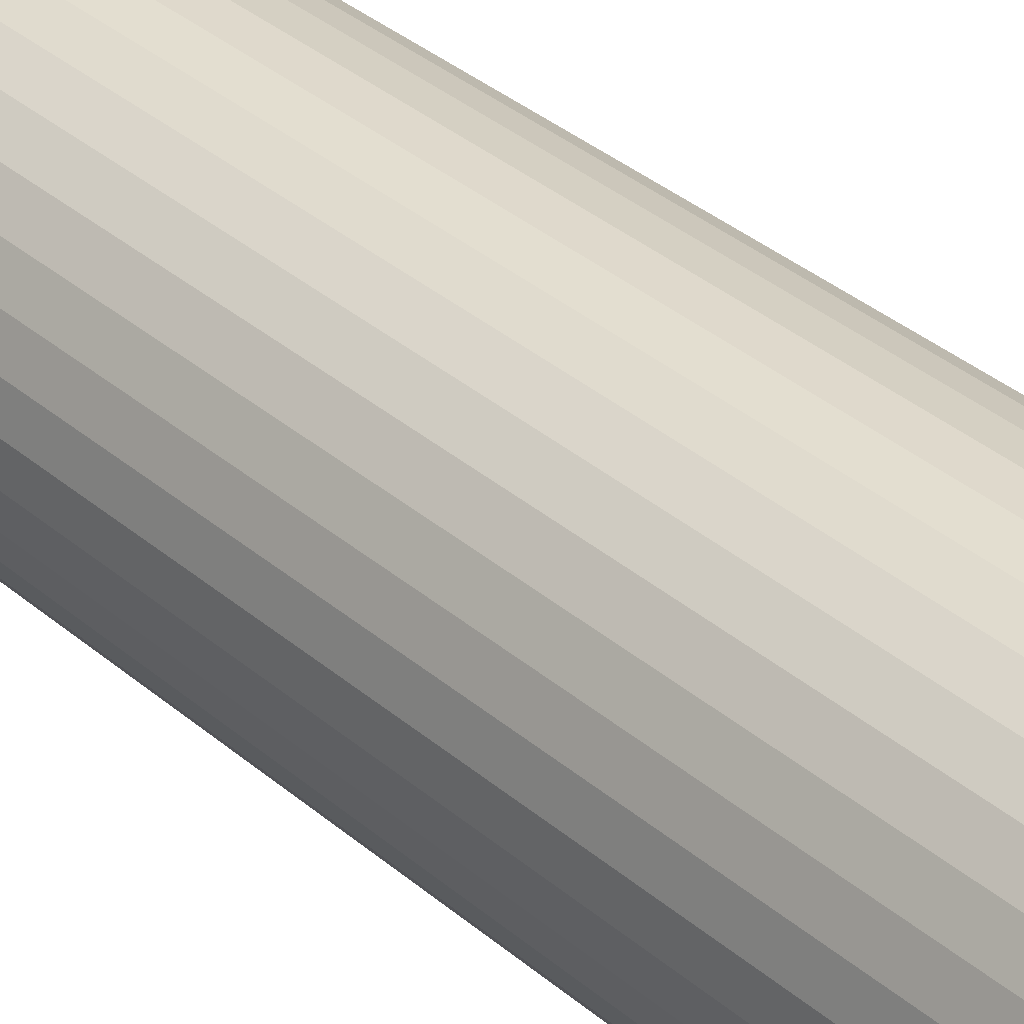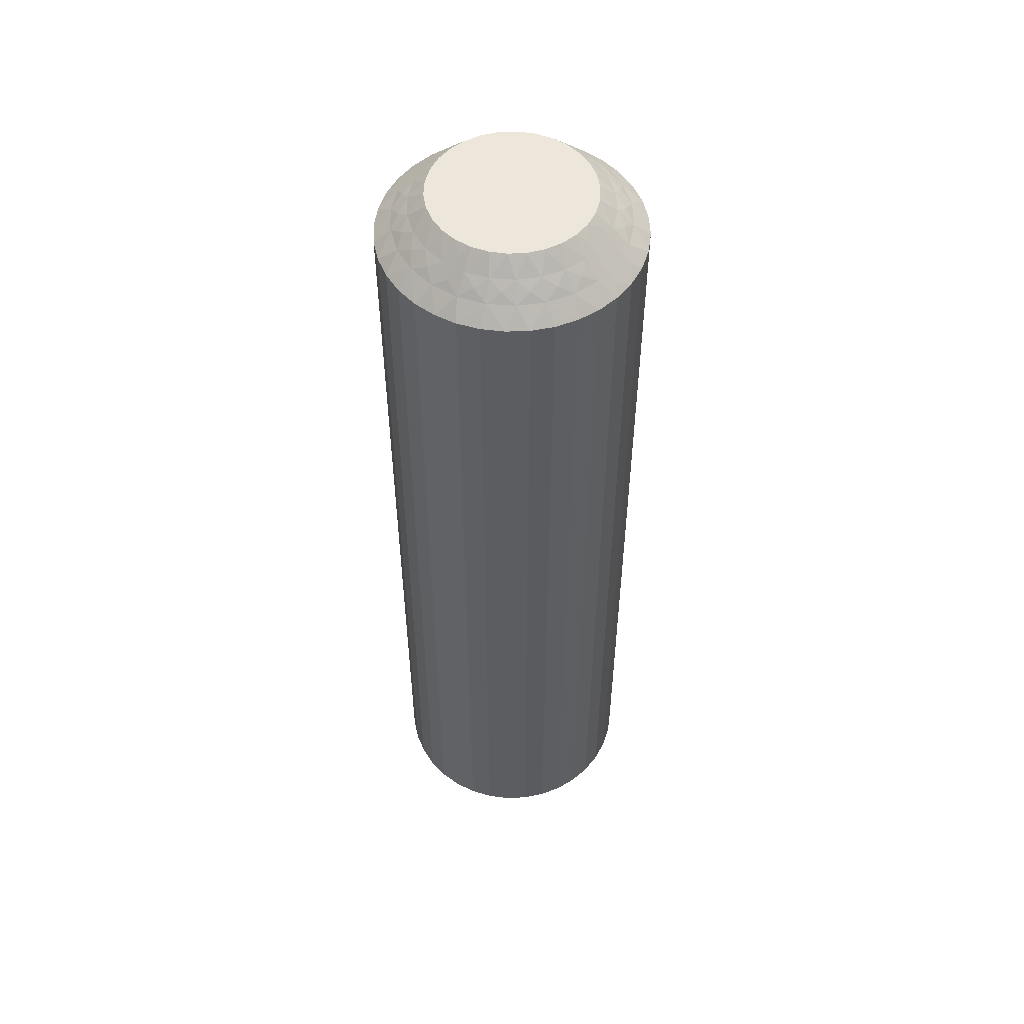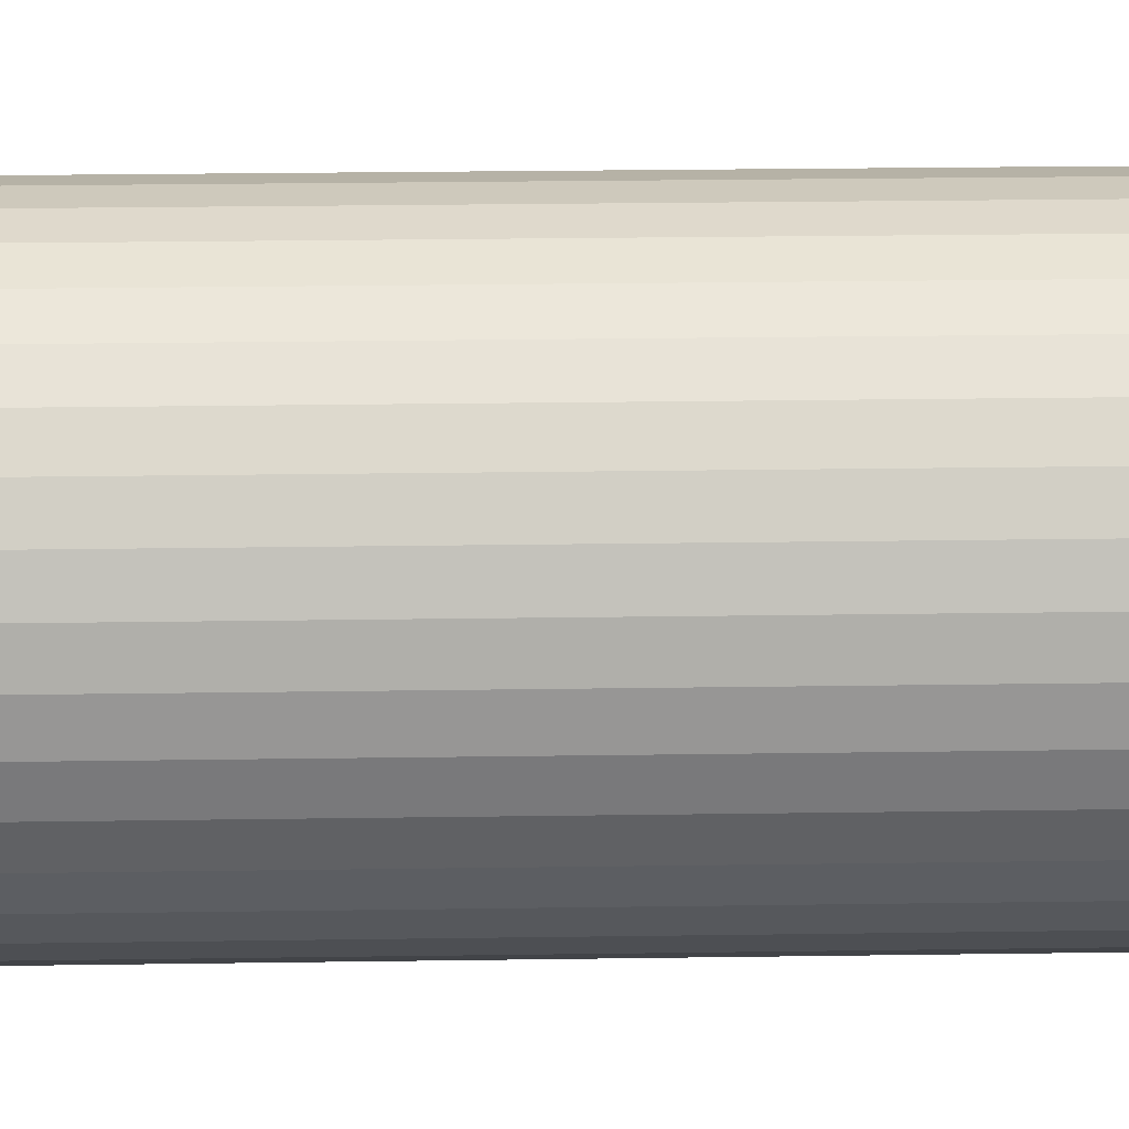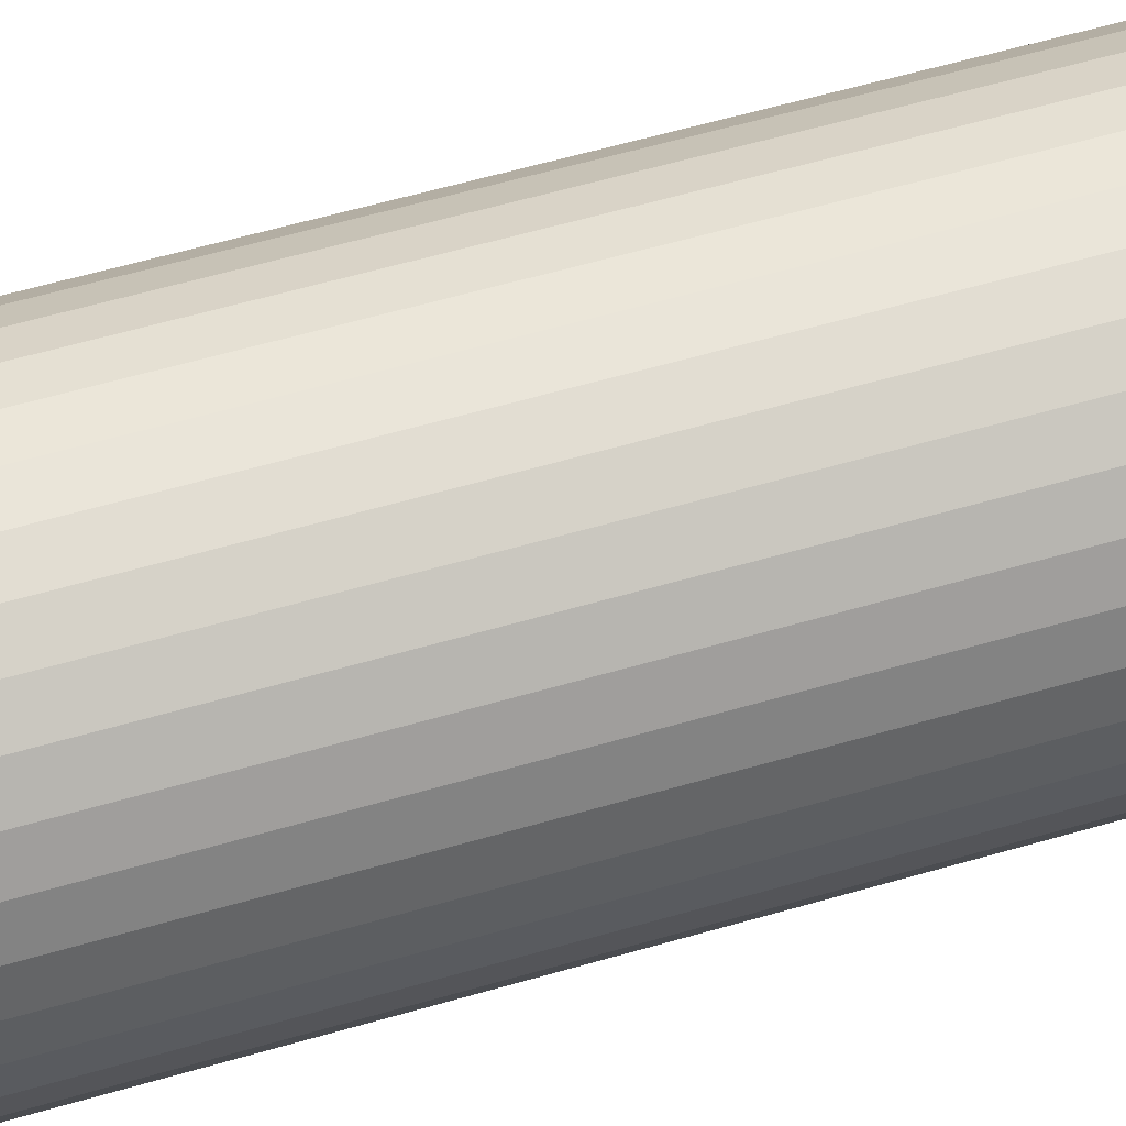
<metadata>
{"format":"obj","ext":"obj","renderer":"f3d","projection":"perspective","resolution":1024,"background":"white","views":[{"elev":33.9,"azim":-40.6,"up":"+Y"},{"elev":52.9,"azim":-135.5,"up":"+Z"},{"elev":19.0,"azim":88.2,"up":"+Y"},{"elev":53.2,"azim":-107.8,"up":"+Y"}]}
</metadata>
<code>
v 392.7 570.1 -305.2
v 392.5 569.8 -305
v 393 569.9 -305
v 393 570.4 -305.5
v 390.4 568.2 -305.5
v 390.8 567.9 -305
v 391 568.4 -305
v 392.3 570.2 -305.5
v 392.6 570.6 -305.8
v 392.9 570.9 -306
v 392.1 570.7 -306
v 390.2 567.5 -305.5
v 389.9 568.4 -306
v 389.4 568.6 -306.5
v 389.3 568 -306.5
v 393.4 570.6 -305.8
v 393.7 570.4 -305.5
v 393.8 570.8 -306
v 389.7 567.5 -306
v 394.1 570.5 -305.8
v 394.6 570.6 -306
v 394.4 570.2 -305.5
v 394.9 570.2 -305.8
v 390.6 568.9 -305.5
v 391.2 568.9 -305
v 395 569.8 -305.5
v 395.3 570.2 -306
v 395.5 569.7 -305.8
v 395.9 569.6 -306
v 395.6 569.3 -305.5
v 390.2 569.1 -306
v 389.7 569.3 -306.5
v 396 569.1 -305.8
v 396.4 568.9 -306
v 390.1 569.9 -306.5
v 395.9 568.7 -305.5
v 395.8 568.3 -305.2
v 395.5 568.4 -305
v 395.7 567.9 -305
v 391.1 569.5 -305.5
v 396.1 568.4 -305.5
v 397.2 568.2 -306.5
v 391.6 569.3 -305
v 396.8 568.6 -306.2
v 397 568.9 -306.5
v 390.7 569.8 -306
v 390.6 570.4 -306.5
v 391.6 569.9 -305.5
v 392 569.6 -305
v 391.4 570.3 -306
v 391.1 570.8 -306.5
v 391.8 571.1 -306.5
v 392.4 571.3 -306.5
v 393.5 569.9 -305
v 393.1 571.4 -306.5
v 394 569.8 -305
v 393.8 571.3 -306.5
v 394.5 571.2 -306.5
v 394.5 569.6 -305
v 395.1 570.9 -306.5
v 394.9 569.2 -305
v 395.7 570.5 -306.5
v 396.2 570.1 -306.5
v 395.3 568.9 -305
v 396.6 569.5 -306.5
v 390.5 567.2 -305.2
v 390.8 566.9 -305
v 390.7 567.4 -305
v 390.3 567.1 -305.5
v 389.3 566.6 -306.5
v 389.5 567.1 -306.2
v 389.2 567.3 -306.5
v 390 567.9 -305.8
v 390.2 568.7 -305.8
v 390.6 569.3 -305.8
v 391.2 569.9 -305.8
v 391.8 570.3 -305.8
v 392.7 570.1 -334.8
v 392.5 569.8 -335
v 392.3 570.2 -334.5
v 393 570.4 -334.5
v 393 569.9 -335
v 392.6 570.6 -334.2
v 392.9 570.9 -334
v 392.1 570.7 -334
v 395.6 569.3 -334.5
v 395.9 568.7 -334.5
v 395.3 568.9 -335
v 395.9 569.6 -334
v 396.2 570.1 -333.5
v 396.6 569.5 -333.5
v 391.8 570.3 -334.2
v 391.6 569.9 -334.5
v 391.4 570.3 -334
v 396.4 568.9 -334
v 391.2 569.9 -334.2
v 390.7 569.8 -334
v 391.1 569.5 -334.5
v 395 569.8 -334.5
v 394.9 569.2 -335
v 394.5 569.6 -335
v 390.6 569.3 -334.2
v 390.6 568.9 -334.5
v 390.2 569.1 -334
v 390.2 568.7 -334.2
v 389.9 568.4 -334
v 390.4 568.2 -334.5
v 395.3 570.2 -334
v 395.7 570.5 -333.5
v 395.1 570.9 -333.5
v 390 567.9 -334.2
v 389.7 567.5 -334
v 390.2 567.5 -334.5
v 390.5 567.2 -334.8
v 390.7 567.4 -335
v 390.8 566.9 -335
v 394.4 570.2 -334.5
v 394 569.8 -335
v 390.3 567.1 -334.5
v 389.3 566.6 -333.5
v 389.5 567.1 -333.8
v 389.2 567.3 -333.5
v 394.6 570.6 -334
v 394.5 571.2 -333.5
v 393.7 570.4 -334.5
v 393.5 569.9 -335
v 393.8 570.8 -334
v 393.8 571.3 -333.5
v 393.1 571.4 -333.5
v 392.4 571.3 -333.5
v 392 569.6 -335
v 391.8 571.1 -333.5
v 391.6 569.3 -335
v 391.1 570.8 -333.5
v 390.6 570.4 -333.5
v 391.2 568.9 -335
v 390.1 569.9 -333.5
v 391 568.4 -335
v 389.7 569.3 -333.5
v 389.4 568.6 -333.5
v 390.8 567.9 -335
v 389.3 568 -333.5
v 395.8 568.3 -334.8
v 395.7 567.9 -335
v 395.5 568.4 -335
v 396.1 568.4 -334.5
v 397.2 568.2 -333.5
v 396.8 568.6 -333.8
v 397 568.9 -333.5
v 396 569.1 -334.2
v 395.5 569.7 -334.2
v 394.9 570.2 -334.2
v 394.1 570.5 -334.2
v 393.4 570.6 -334.2
v 389.5 565.9 -333.5
v 389.5 565.9 -306.5
v 389.8 565.3 -333.5
v 389.8 565.3 -306.5
v 390.3 564.7 -333.5
v 390.3 564.7 -306.5
v 390.8 564.2 -333.5
v 390.8 564.2 -306.5
v 391.4 563.9 -333.5
v 391.4 563.9 -306.5
v 392 563.6 -333.5
v 392 563.6 -306.5
v 392.7 563.4 -333.5
v 392.7 563.4 -306.5
v 393.4 563.4 -333.5
v 393.4 563.4 -306.5
v 394.1 563.5 -333.5
v 394.1 563.5 -306.5
v 394.7 563.7 -333.5
v 394.7 563.7 -306.5
v 395.4 564 -333.5
v 395.4 564 -306.5
v 395.9 564.4 -333.5
v 395.9 564.4 -306.5
v 396.4 564.9 -333.5
v 396.4 564.9 -306.5
v 396.8 565.5 -333.5
v 396.8 565.5 -306.5
v 397 566.1 -333.5
v 397 566.1 -306.5
v 397.2 566.8 -333.5
v 397.2 566.8 -306.5
v 397.2 567.5 -333.5
v 397.2 567.5 -306.5
v 392.5 565 -335
v 394.9 565.5 -335
v 394.5 565.2 -335
v 394 565 -335
v 393.5 564.9 -335
v 393 564.9 -335
v 392 565.2 -335
v 391.2 565.9 -335
v 395.7 566.9 -335
v 395.5 566.4 -335
v 395.3 565.9 -335
v 391.6 565.5 -335
v 391 566.4 -335
v 395.7 567.4 -335
v 392.5 565 -305
v 392 565.2 -305
v 391.2 565.9 -305
v 395.7 567.4 -305
v 395.7 566.9 -305
v 395.5 566.4 -305
v 395.3 565.9 -305
v 394.9 565.5 -305
v 394.5 565.2 -305
v 391.6 565.5 -305
v 394 565 -305
v 391 566.4 -305
v 393.5 564.9 -305
v 393 564.9 -305
v 393.8 564.7 -334.8
v 390.9 565.5 -334.5
v 394.2 564.5 -334.5
v 393.5 564.4 -334.5
v 393.9 564.2 -334.2
v 393.5 563.9 -334
v 394.4 564.1 -334
v 390.5 566.1 -334.5
v 390.5 565.2 -334
v 394.6 564.5 -334.2
v 394.9 564.9 -334.5
v 395.1 564.4 -334
v 390.1 565.9 -334
v 395.3 564.9 -334.2
v 395.8 565 -334
v 395.4 565.3 -334.5
v 391.5 565 -334.5
v 395.9 565.4 -334.2
v 395.8 565.9 -334.5
v 396.3 565.7 -334
v 396.2 566.1 -334.2
v 396.1 566.6 -334.5
v 396.6 566.4 -334
v 391.2 564.6 -334
v 396.5 566.9 -334.2
v 396.2 567.3 -334.5
v 396.7 567.3 -334
v 396 567.6 -334.8
v 392.1 564.6 -334.5
v 396.2 567.6 -334.5
v 397 567.7 -333.8
v 391.9 564.2 -334
v 392.8 564.4 -334.5
v 392.7 563.9 -334
v 390.6 566.5 -334.8
v 390.4 566.4 -334.5
v 389.7 566.2 -333.8
v 390.5 565.6 -334.2
v 391 565 -334.2
v 391.6 564.6 -334.2
v 392.4 564.3 -334.2
v 393.1 564.1 -334.2
v 393.8 564.7 -305.2
v 393.5 564.4 -305.5
v 396.1 566.6 -305.5
v 394.2 564.5 -305.5
v 393.9 564.2 -305.8
v 393.5 563.9 -306
v 394.4 564.1 -306
v 396.2 567.3 -305.5
v 396.6 566.4 -306
v 393.1 564.1 -305.8
v 392.7 563.9 -306
v 392.8 564.4 -305.5
v 396.7 567.3 -306
v 392.4 564.3 -305.8
v 391.9 564.2 -306
v 392.1 564.6 -305.5
v 391.6 564.6 -305.8
v 391.5 565 -305.5
v 391.2 564.6 -306
v 395.8 565.9 -305.5
v 391 565 -305.8
v 390.9 565.5 -305.5
v 390.5 565.2 -306
v 390.5 565.6 -305.8
v 390.5 566.1 -305.5
v 390.1 565.9 -306
v 396.3 565.7 -306
v 390.6 566.5 -305.2
v 395.4 565.3 -305.5
v 390.4 566.4 -305.5
v 389.7 566.2 -306.2
v 395.8 565 -306
v 394.9 564.9 -305.5
v 395.1 564.4 -306
v 396 567.6 -305.2
v 396.2 567.6 -305.5
v 397 567.7 -306.2
v 396.5 566.9 -305.8
v 396.2 566.1 -305.8
v 395.9 565.4 -305.8
v 395.3 564.9 -305.8
v 394.6 564.5 -305.8
f 1 2 3
f 1 3 4
f 5 6 7
f 1 8 2
f 9 10 11
f 9 11 8
f 9 4 10
f 5 12 6
f 9 1 4
f 9 8 1
f 13 14 15
f 16 4 17
f 16 18 10
f 16 10 4
f 13 15 19
f 16 17 18
f 20 21 18
f 20 22 21
f 20 17 22
f 20 18 17
f 23 21 22
f 24 7 25
f 23 26 27
f 23 27 21
f 23 22 26
f 24 5 7
f 28 29 27
f 28 27 26
f 28 26 30
f 28 30 29
f 31 32 14
f 33 34 29
f 31 35 32
f 33 29 30
f 33 30 36
f 33 36 34
f 37 36 38
f 37 38 39
f 31 14 13
f 40 24 25
f 41 39 42
f 40 25 43
f 41 36 37
f 41 37 39
f 41 34 36
f 44 42 45
f 44 45 34
f 46 47 35
f 44 41 42
f 44 34 41
f 46 35 31
f 48 43 49
f 48 40 43
f 50 51 47
f 50 52 51
f 50 47 46
f 8 49 2
f 8 48 49
f 11 53 52
f 11 52 50
f 4 3 54
f 10 55 53
f 10 53 11
f 17 54 56
f 17 4 54
f 18 57 55
f 18 58 57
f 18 55 10
f 22 56 59
f 22 17 56
f 21 58 18
f 21 60 58
f 26 59 61
f 26 22 59
f 27 60 21
f 27 62 60
f 27 63 62
f 30 61 64
f 30 26 61
f 29 63 27
f 29 65 63
f 36 64 38
f 36 30 64
f 34 65 29
f 34 45 65
f 66 67 68
f 66 68 12
f 69 70 67
f 69 67 66
f 69 66 12
f 69 12 19
f 71 72 70
f 71 70 69
f 71 69 19
f 71 19 72
f 73 12 5
f 73 13 19
f 73 19 12
f 73 5 13
f 74 5 24
f 74 31 13
f 74 24 31
f 74 13 5
f 12 68 6
f 75 46 31
f 75 31 24
f 75 24 40
f 75 40 46
f 76 48 50
f 76 50 46
f 76 46 40
f 76 40 48
f 19 15 72
f 77 48 8
f 77 50 48
f 77 8 11
f 77 11 50
f 78 79 80
f 78 81 82
f 83 84 81
f 83 85 84
f 86 87 88
f 83 80 85
f 83 78 80
f 89 90 91
f 83 81 78
f 92 80 93
f 92 94 85
f 89 91 95
f 92 85 80
f 92 93 94
f 96 97 94
f 96 98 97
f 96 93 98
f 96 94 93
f 99 100 101
f 102 97 98
f 102 103 104
f 102 104 97
f 99 86 100
f 102 98 103
f 105 106 104
f 105 104 103
f 105 103 107
f 108 109 90
f 105 107 106
f 108 110 109
f 111 112 106
f 111 106 107
f 111 107 113
f 111 113 112
f 114 113 115
f 108 90 89
f 114 115 116
f 117 99 101
f 117 101 118
f 119 116 120
f 119 113 114
f 119 114 116
f 119 112 113
f 121 120 122
f 123 124 110
f 121 122 112
f 121 119 120
f 121 112 119
f 123 110 108
f 125 118 126
f 125 117 118
f 127 128 124
f 127 129 128
f 127 124 123
f 81 126 82
f 81 125 126
f 84 130 129
f 84 129 127
f 80 79 131
f 85 132 130
f 85 130 84
f 93 131 133
f 93 80 131
f 94 134 132
f 94 135 134
f 94 132 85
f 98 133 136
f 98 93 133
f 97 135 94
f 97 137 135
f 103 136 138
f 103 98 136
f 104 137 97
f 104 139 137
f 104 140 139
f 107 138 141
f 107 103 138
f 106 140 104
f 106 142 140
f 113 141 115
f 113 107 141
f 112 142 106
f 112 122 142
f 143 144 145
f 143 145 87
f 146 147 144
f 146 144 143
f 146 143 87
f 146 87 95
f 148 149 147
f 148 147 146
f 148 146 95
f 148 95 149
f 150 87 86
f 150 89 95
f 150 95 87
f 150 86 89
f 151 86 99
f 151 108 89
f 151 99 108
f 87 145 88
f 151 89 86
f 152 123 108
f 152 108 99
f 152 99 117
f 152 117 123
f 153 125 127
f 153 127 123
f 153 123 117
f 95 91 149
f 153 117 125
f 154 125 81
f 154 127 125
f 154 81 84
f 154 84 127
f 78 82 79
f 86 88 100
f 42 147 149
f 45 149 91
f 45 42 149
f 65 91 90
f 65 45 91
f 63 90 109
f 63 65 90
f 62 109 110
f 62 63 109
f 60 110 124
f 60 62 110
f 58 124 128
f 58 60 124
f 57 128 129
f 57 58 128
f 55 129 130
f 55 57 129
f 53 130 132
f 53 55 130
f 52 132 134
f 52 53 132
f 51 134 135
f 51 52 134
f 47 135 137
f 47 51 135
f 35 137 139
f 35 47 137
f 32 139 140
f 32 35 139
f 14 32 140
f 14 140 142
f 15 14 142
f 15 142 122
f 72 15 122
f 72 122 120
f 70 72 120
f 70 120 155
f 156 155 157
f 156 70 155
f 158 157 159
f 158 156 157
f 160 159 161
f 160 158 159
f 162 161 163
f 162 160 161
f 164 163 165
f 164 162 163
f 166 165 167
f 166 164 165
f 168 167 169
f 168 166 167
f 170 169 171
f 170 168 169
f 172 171 173
f 172 170 171
f 174 173 175
f 174 172 173
f 176 175 177
f 176 174 175
f 178 177 179
f 178 176 177
f 180 179 181
f 180 178 179
f 182 181 183
f 182 180 181
f 184 182 183
f 184 183 185
f 186 184 185
f 186 185 187
f 188 186 187
f 188 187 147
f 42 188 147
f 138 145 115
f 136 118 100
f 136 133 118
f 136 100 138
f 189 190 191
f 189 191 192
f 189 192 193
f 189 193 194
f 195 190 189
f 118 101 100
f 196 197 198
f 196 198 199
f 196 199 190
f 196 195 200
f 196 190 195
f 201 202 197
f 201 197 196
f 82 126 118
f 116 144 202
f 116 202 201
f 115 145 144
f 115 144 116
f 133 131 79
f 133 79 82
f 133 82 118
f 138 115 141
f 138 100 88
f 138 88 145
f 203 25 204
f 6 25 7
f 204 25 205
f 205 25 6
f 43 25 203
f 206 39 207
f 38 64 39
f 208 59 209
f 207 59 208
f 61 59 64
f 64 59 39
f 39 59 207
f 210 56 211
f 209 56 210
f 59 56 209
f 204 205 212
f 211 3 213
f 54 3 56
f 56 3 211
f 205 67 214
f 213 2 215
f 3 2 213
f 205 68 67
f 215 49 216
f 2 49 215
f 205 6 68
f 216 43 203
f 49 43 216
f 217 193 192
f 218 196 200
f 217 192 219
f 217 220 193
f 221 222 220
f 221 219 223
f 221 217 219
f 218 224 196
f 221 220 217
f 225 159 157
f 221 223 222
f 226 219 227
f 226 228 223
f 226 223 219
f 225 157 229
f 226 227 228
f 230 231 228
f 230 232 231
f 230 227 232
f 230 228 227
f 233 200 195
f 234 231 232
f 234 235 236
f 234 236 231
f 234 232 235
f 237 235 238
f 233 218 200
f 237 239 236
f 237 236 235
f 237 238 239
f 240 161 159
f 241 242 243
f 240 163 161
f 241 239 238
f 241 243 239
f 241 238 242
f 244 202 144
f 240 159 225
f 245 233 195
f 244 242 202
f 245 195 189
f 246 243 242
f 246 144 147
f 246 244 144
f 246 242 244
f 247 147 187
f 248 165 163
f 247 187 243
f 247 243 246
f 248 163 240
f 247 246 147
f 249 189 194
f 249 245 189
f 250 167 165
f 250 169 167
f 250 165 248
f 220 194 193
f 220 249 194
f 222 171 169
f 222 169 250
f 219 192 191
f 223 171 222
f 223 173 171
f 227 191 190
f 227 219 191
f 228 175 173
f 228 177 175
f 228 173 223
f 232 190 199
f 232 227 190
f 231 177 228
f 231 179 177
f 235 199 198
f 235 232 199
f 236 179 231
f 236 181 179
f 236 183 181
f 238 198 197
f 238 235 198
f 239 183 236
f 239 185 183
f 242 197 202
f 242 238 197
f 243 185 239
f 243 187 185
f 251 116 201
f 251 201 224
f 252 120 116
f 252 251 224
f 252 224 229
f 252 116 251
f 253 155 120
f 253 120 252
f 253 229 155
f 253 252 229
f 254 229 224
f 254 224 218
f 254 225 229
f 254 218 225
f 255 240 225
f 255 218 233
f 255 233 240
f 255 225 218
f 224 201 196
f 256 245 248
f 256 240 233
f 256 233 245
f 256 248 240
f 257 248 245
f 257 249 250
f 257 250 248
f 257 245 249
f 229 157 155
f 258 222 250
f 258 249 220
f 258 220 222
f 258 250 249
f 259 213 215
f 259 215 260
f 261 207 208
f 259 262 213
f 263 260 264
f 263 265 262
f 263 259 260
f 263 262 259
f 261 266 207
f 263 264 265
f 267 184 186
f 268 264 260
f 268 269 264
f 268 260 270
f 268 270 269
f 267 186 271
f 272 273 269
f 272 270 274
f 272 274 273
f 272 269 270
f 275 276 277
f 278 208 209
f 275 273 274
f 275 277 273
f 275 274 276
f 279 276 280
f 279 281 277
f 278 261 208
f 279 277 276
f 279 280 281
f 282 283 284
f 285 182 184
f 282 281 280
f 285 180 182
f 282 284 281
f 282 280 283
f 286 214 67
f 285 184 267
f 286 283 214
f 287 278 209
f 288 284 283
f 287 209 210
f 288 67 70
f 288 286 67
f 288 283 286
f 289 70 156
f 289 156 284
f 290 178 180
f 289 284 288
f 289 288 70
f 290 180 285
f 291 210 211
f 291 287 210
f 292 176 178
f 292 174 176
f 292 178 290
f 262 211 213
f 262 291 211
f 265 172 174
f 265 174 292
f 260 215 216
f 264 172 265
f 264 170 172
f 270 216 203
f 270 260 216
f 269 168 170
f 269 166 168
f 269 170 264
f 274 203 204
f 274 270 203
f 273 166 269
f 273 164 166
f 276 204 212
f 276 274 204
f 277 164 273
f 277 162 164
f 277 160 162
f 280 212 205
f 280 276 212
f 281 160 277
f 281 158 160
f 283 205 214
f 283 280 205
f 284 158 281
f 284 156 158
f 293 39 206
f 293 206 266
f 294 42 39
f 294 266 271
f 294 293 266
f 294 39 293
f 295 188 42
f 295 42 294
f 295 294 271
f 295 271 188
f 296 271 266
f 296 266 261
f 296 267 271
f 296 261 267
f 297 285 267
f 297 261 278
f 297 278 285
f 297 267 261
f 298 287 290
f 266 206 207
f 298 285 278
f 298 278 287
f 298 290 285
f 299 290 287
f 299 291 292
f 299 292 290
f 299 287 291
f 300 265 292
f 271 186 188
f 300 291 262
f 300 262 265
f 300 292 291

</code>
